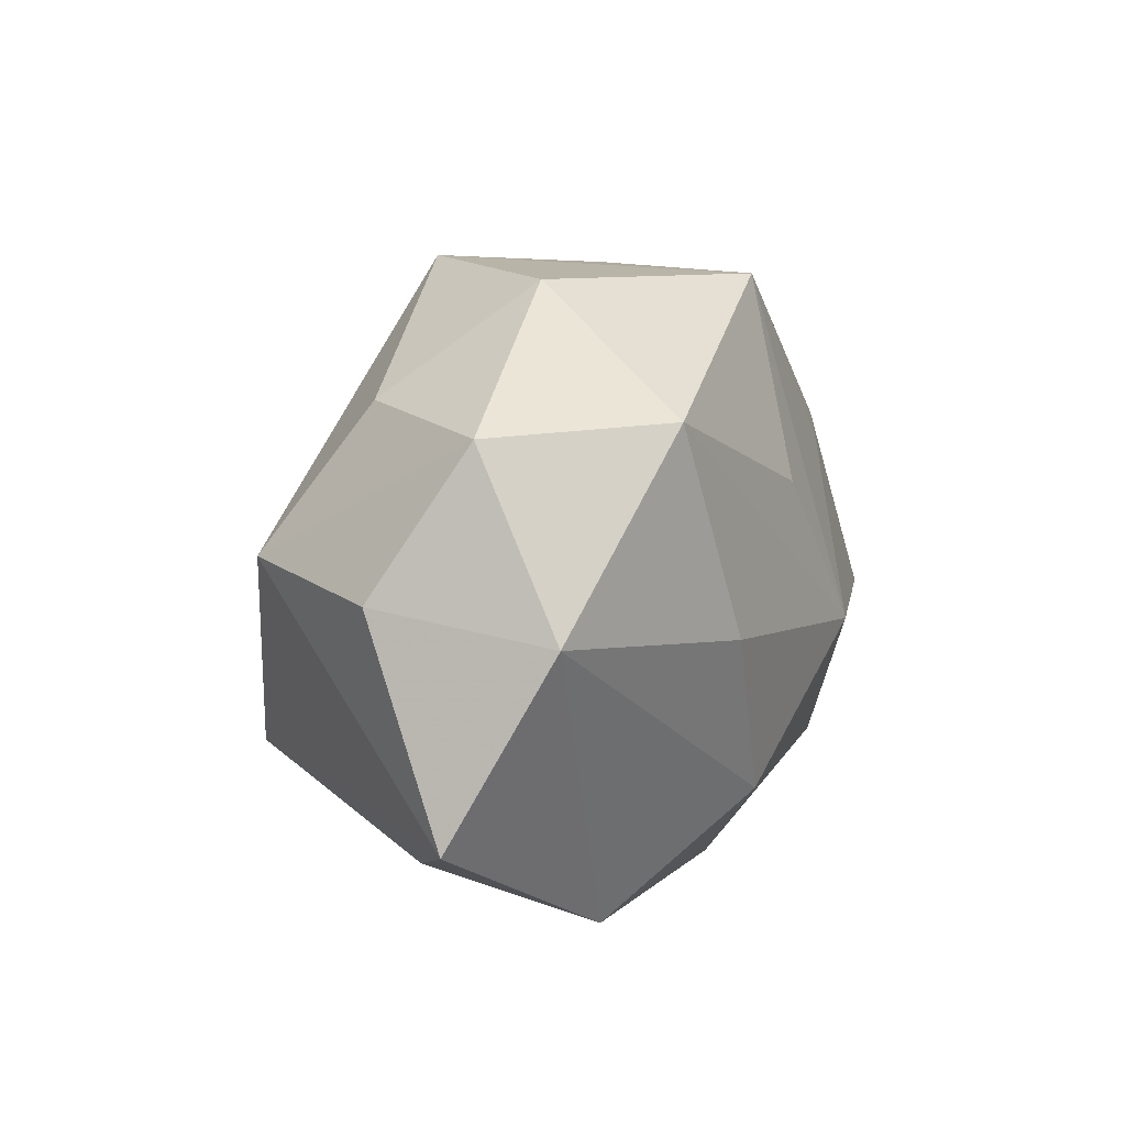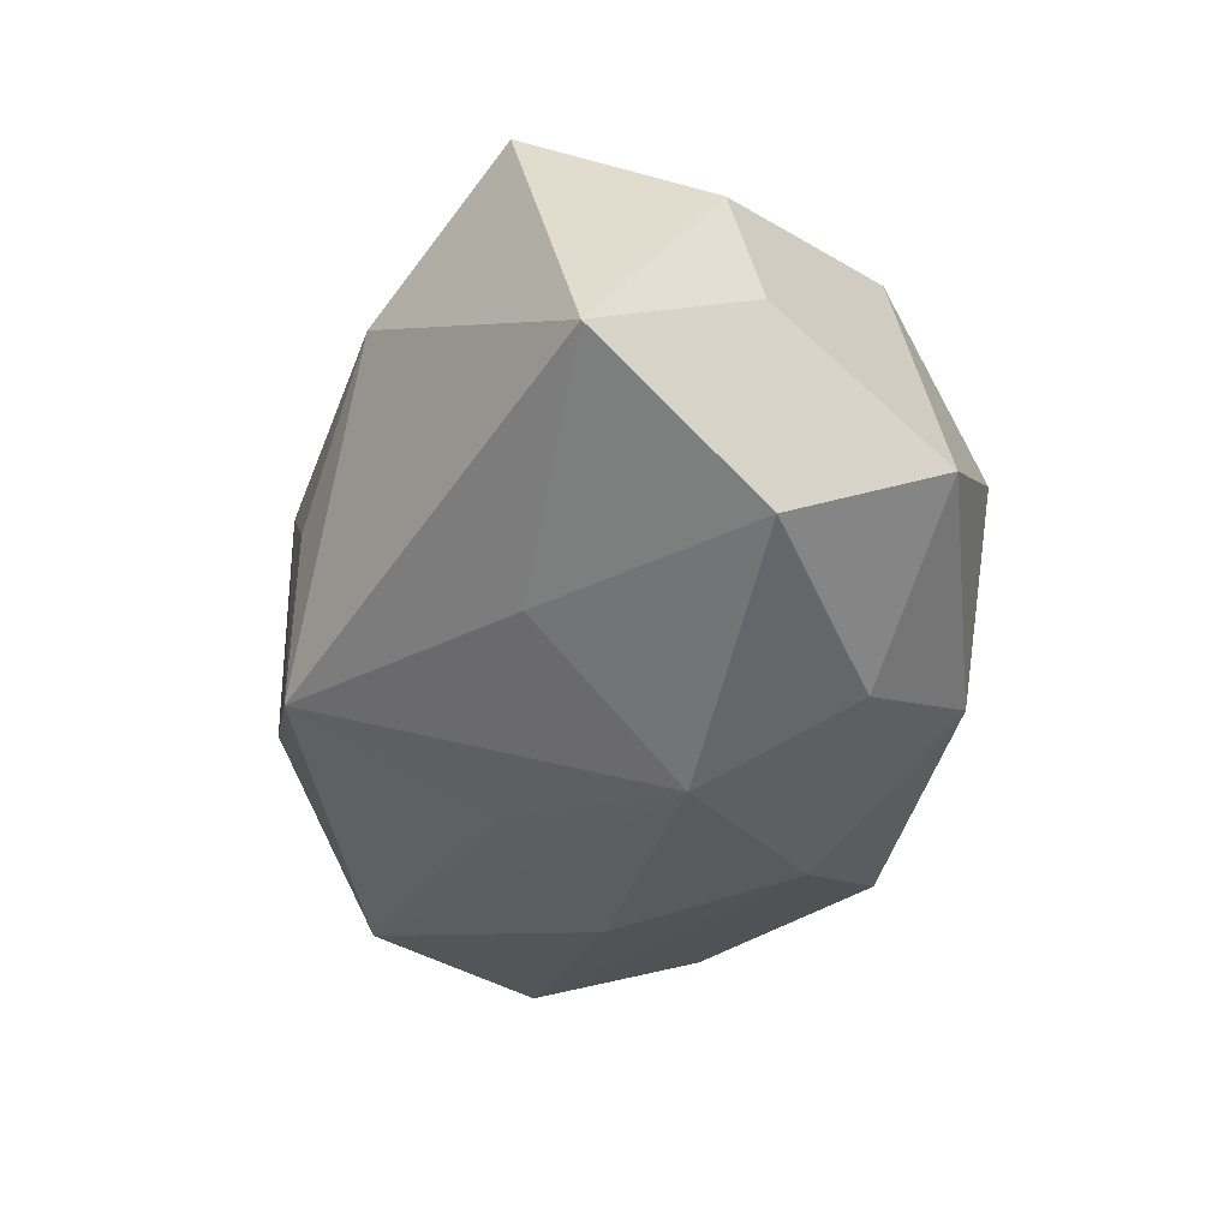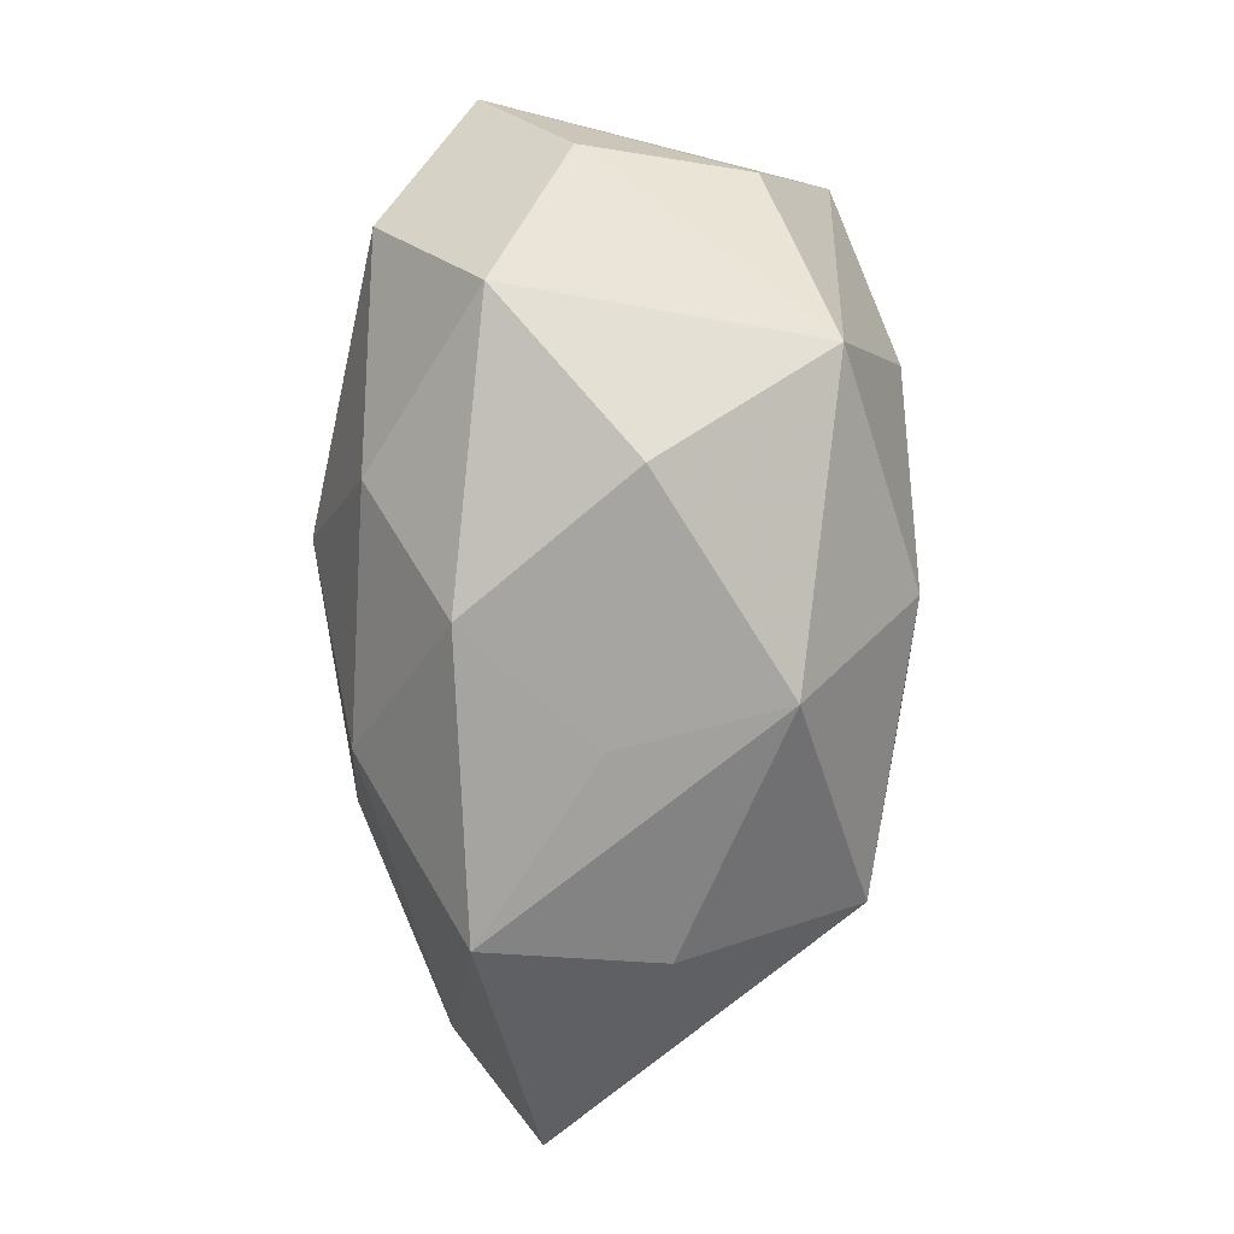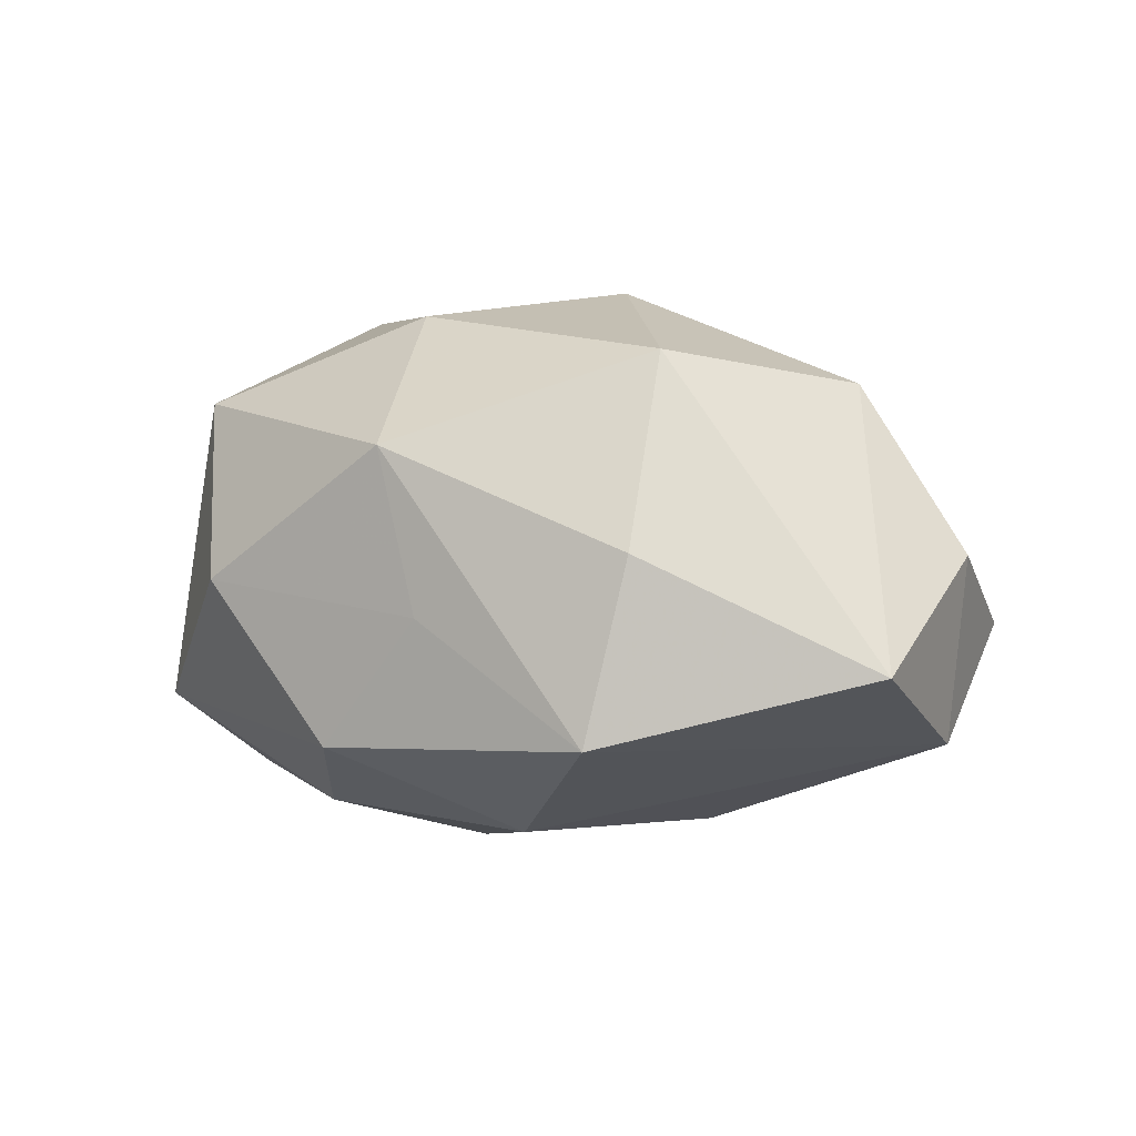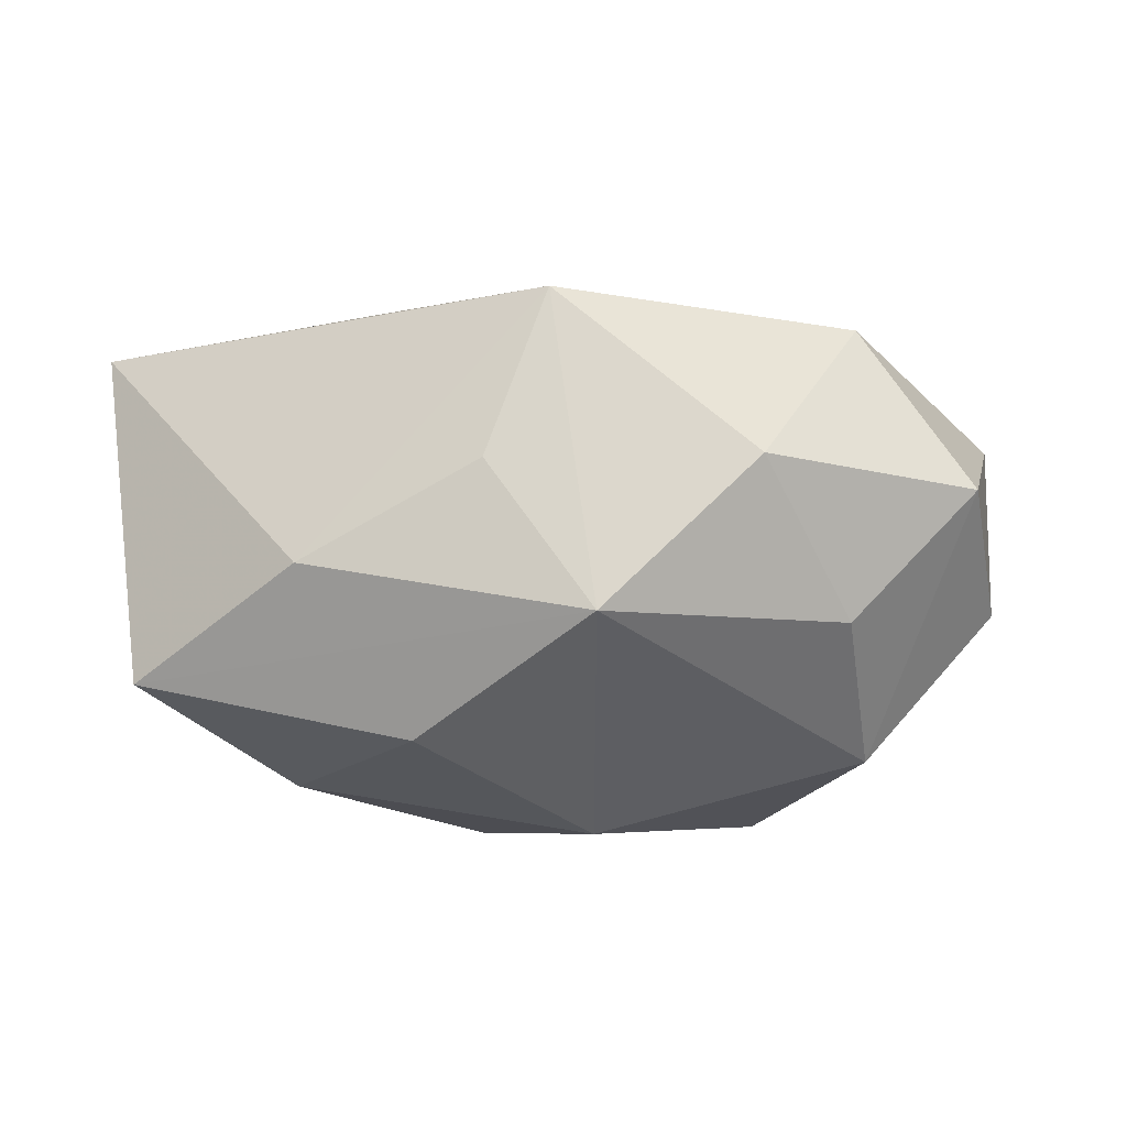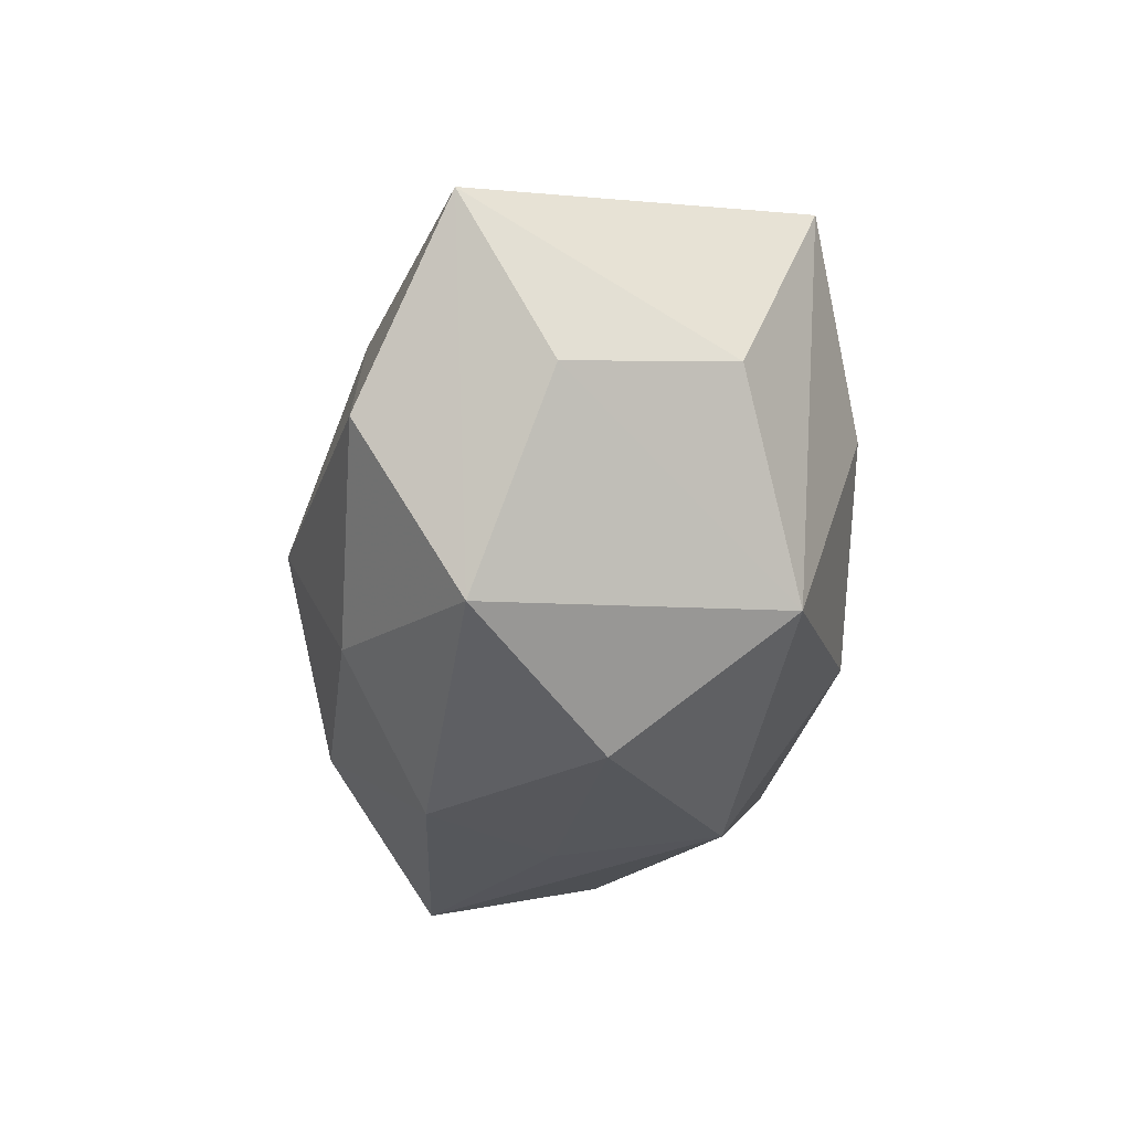
<metadata>
{"format":"obj","ext":"obj","renderer":"f3d","projection":"perspective","resolution":1024,"background":"white","views":[{"elev":11.7,"azim":107.5,"up":"+Y"},{"elev":-46.4,"azim":-99.0,"up":"+Z"},{"elev":-76.4,"azim":-93.9,"up":"+Y"},{"elev":8.6,"azim":35.5,"up":"+Z"},{"elev":75.9,"azim":2.8,"up":"+Y"},{"elev":-30.4,"azim":-97.9,"up":"+Y"}]}
</metadata>
<code>
v -0.02532 0.03002 0.009087
v -0.02652 0.001316 0.02764
v 0.04542 0.02148 -0.004474
v -0.0008369 0.03392 -0.02051
v -0.02114 -0.03446 0.001529
v 0.005596 0.0356 0.01386
v -0.04702 -0.005801 -0.007013
v -0.03783 -0.007725 -0.02608
v 0.006495 0.005152 0.03188
v 0.005448 0.01208 -0.02686
v -0.006348 -0.015 0.02968
v -0.03159 -0.02239 0.01933
v 0.03211 0.0229 0.01096
v -0.01266 0.0229 0.02559
v -0.01535 -0.02137 -0.0249
v 0.0008662 -0.03232 0.01731
v -0.04986 0.01171 -0.01748
v 0.02698 -0.03256 -0.01162
v 0.03208 0.02202 -0.0215
v -0.005231 -0.03446 -0.01503
v -0.006611 0.03429 -0.001772
v 0.006373 -0.03325 -0.0001807
v -0.02062 0.01272 -0.02409
v -0.03541 -0.02601 -0.01414
v 0.0497 0.005445 0.005435
v 0.01137 -0.02104 -0.02462
v 0.0228 -0.001737 -0.02545
v 0.04934 0.002486 -0.01434
v -0.0427 0.01808 0.02021
v 0.03579 0.006653 0.02276
v 0.02174 0.03464 -0.003502
v 0.05316 -0.01777 -0.00356
v 0.02524 -0.01624 0.02724
v -0.00585 -0.005335 -0.03095
v -0.04525 -0.002915 0.01134
v 0.02889 -0.02734 0.007751
f 20 24 15
f 20 15 26
f 26 15 34
f 32 28 25
f 19 34 10
f 10 4 19
f 34 4 10
f 17 4 23
f 23 4 34
f 35 29 17
f 1 4 17
f 17 29 1
f 1 29 6
f 6 29 14
f 14 9 6
f 14 29 2
f 2 9 14
f 5 24 20
f 20 26 18
f 18 28 32
f 18 26 28
f 36 32 33
f 33 16 36
f 36 18 32
f 16 18 36
f 11 16 33
f 11 9 2
f 33 9 11
f 8 24 17
f 8 15 24
f 34 15 8
f 17 23 8
f 8 23 34
f 27 34 19
f 27 26 34
f 19 28 27
f 28 26 27
f 17 24 7
f 7 35 17
f 6 4 21
f 21 1 6
f 4 1 21
f 24 5 12
f 12 7 24
f 35 7 12
f 12 11 2
f 12 5 16
f 16 11 12
f 2 29 12
f 29 35 12
f 16 5 22
f 22 18 16
f 22 5 20
f 20 18 22
f 6 9 30
f 30 13 6
f 30 9 33
f 33 32 30
f 32 25 30
f 3 28 19
f 3 25 28
f 3 30 25
f 13 30 3
f 19 4 31
f 31 3 19
f 31 4 6
f 6 13 31
f 13 3 31

</code>
